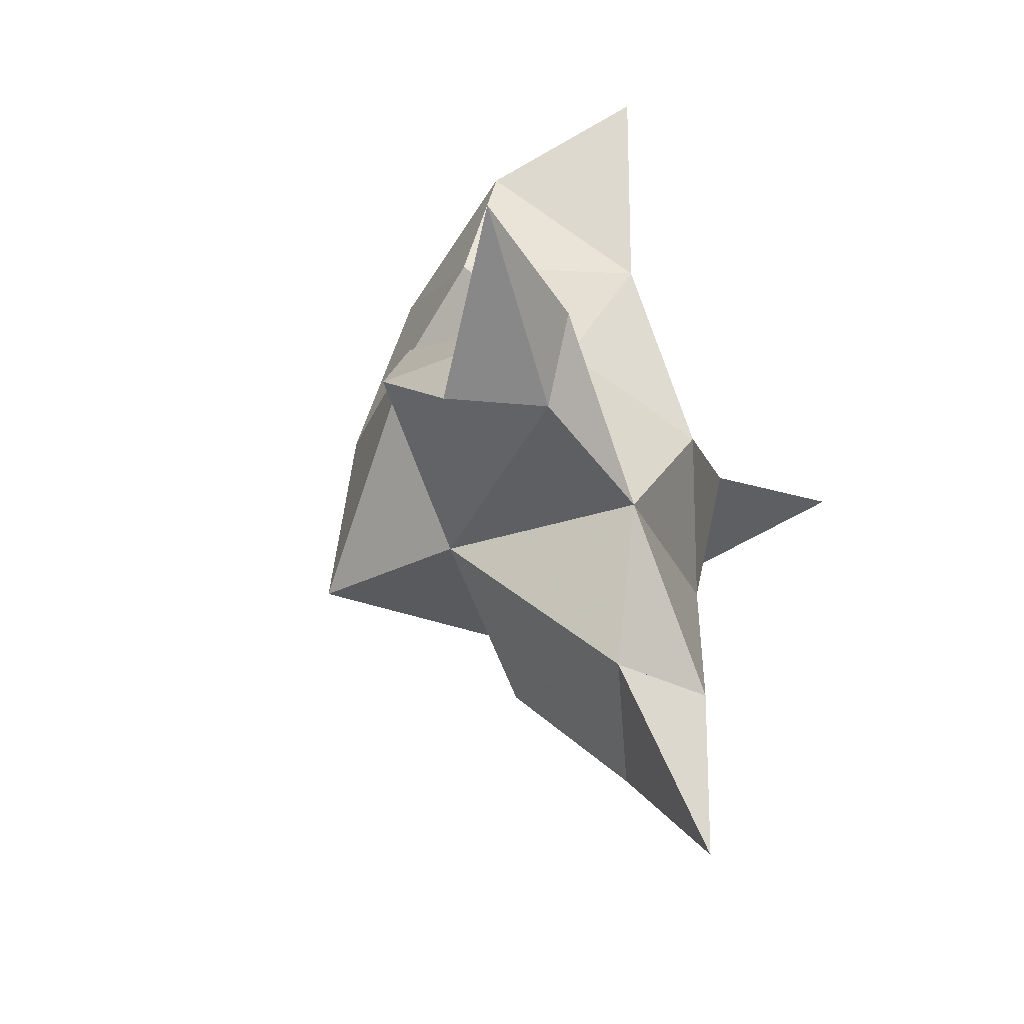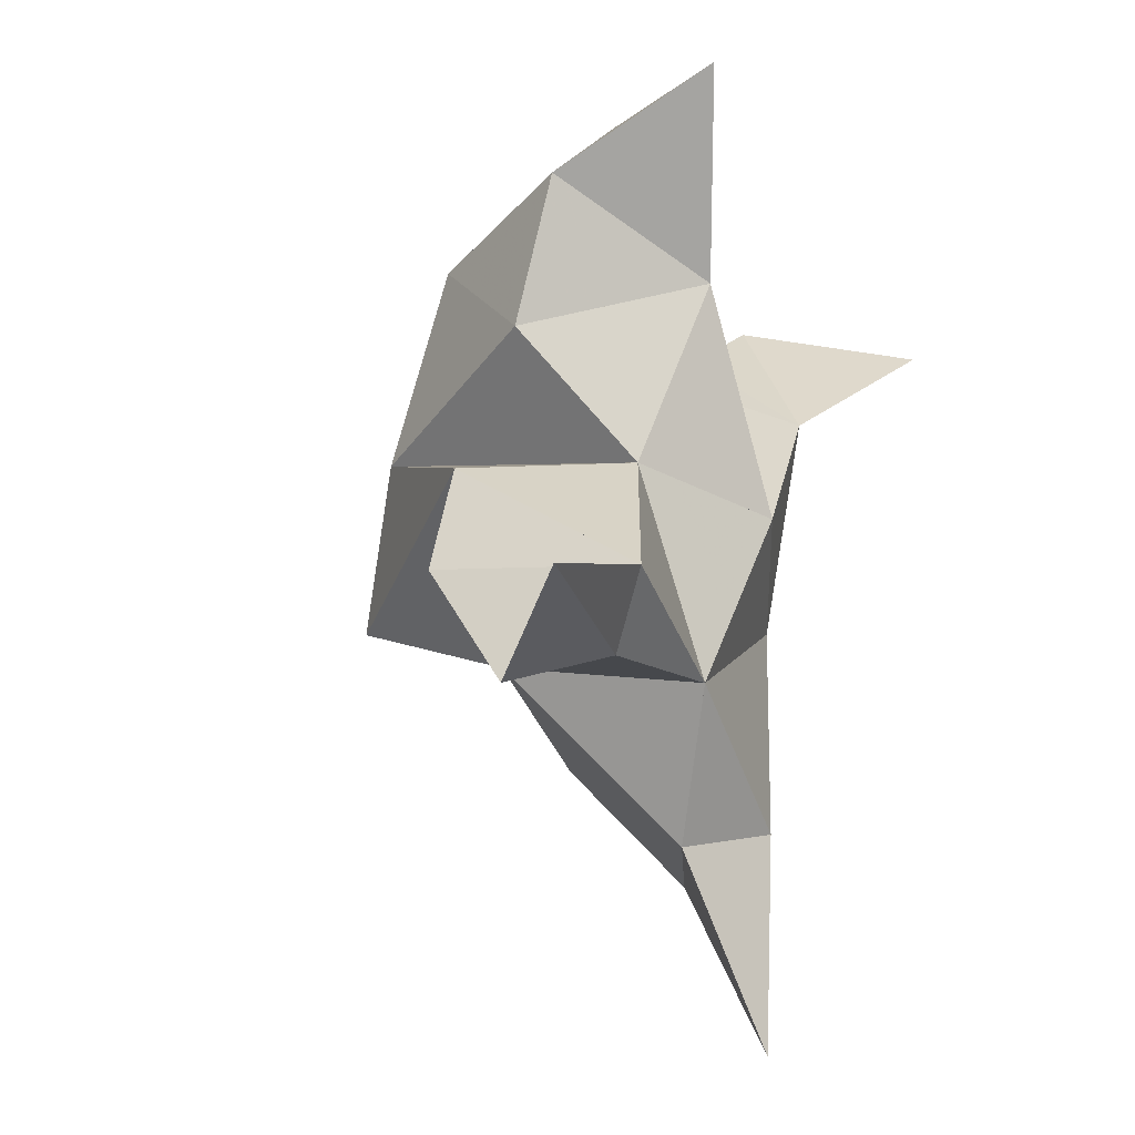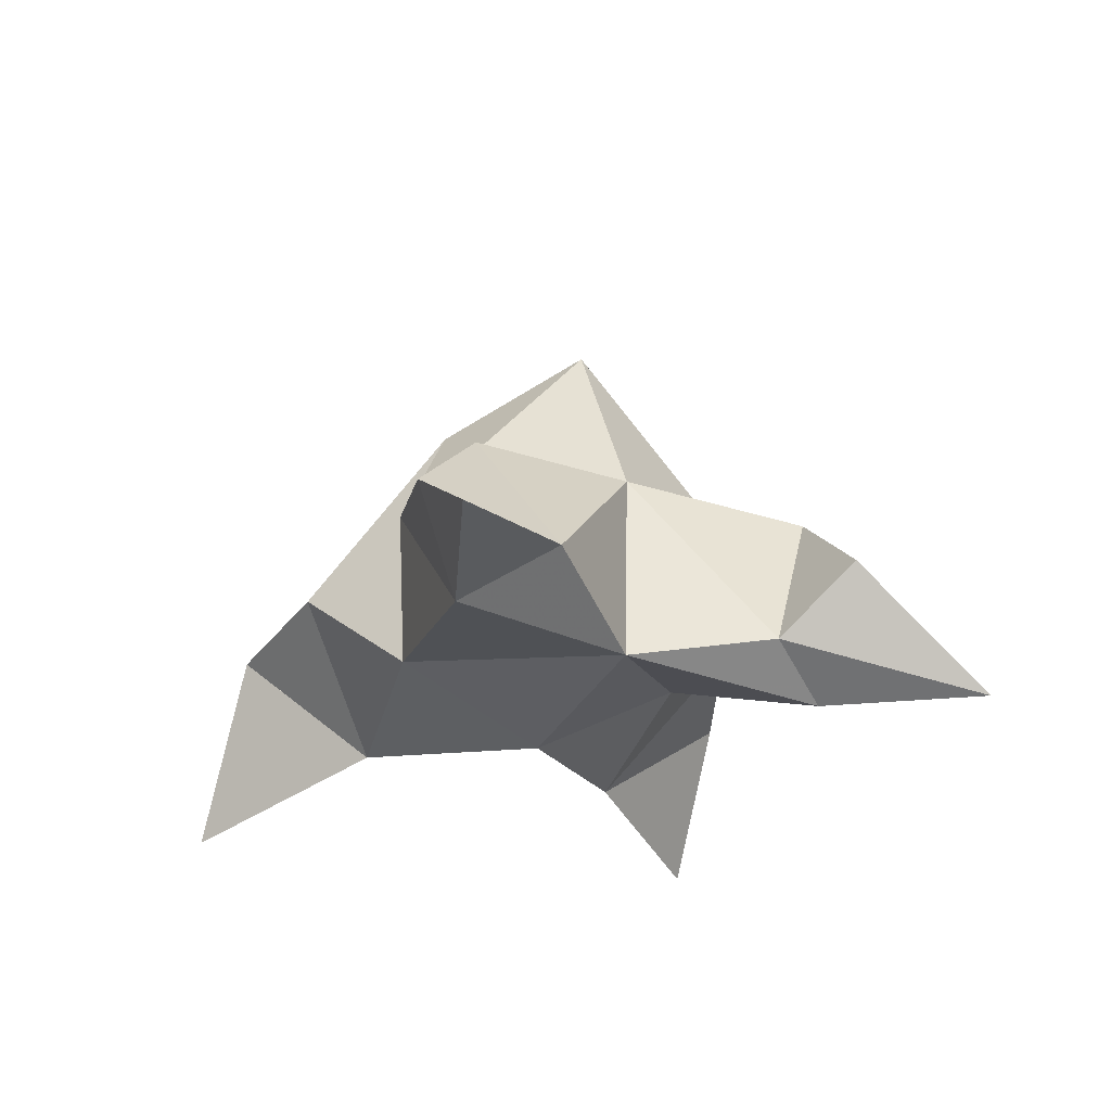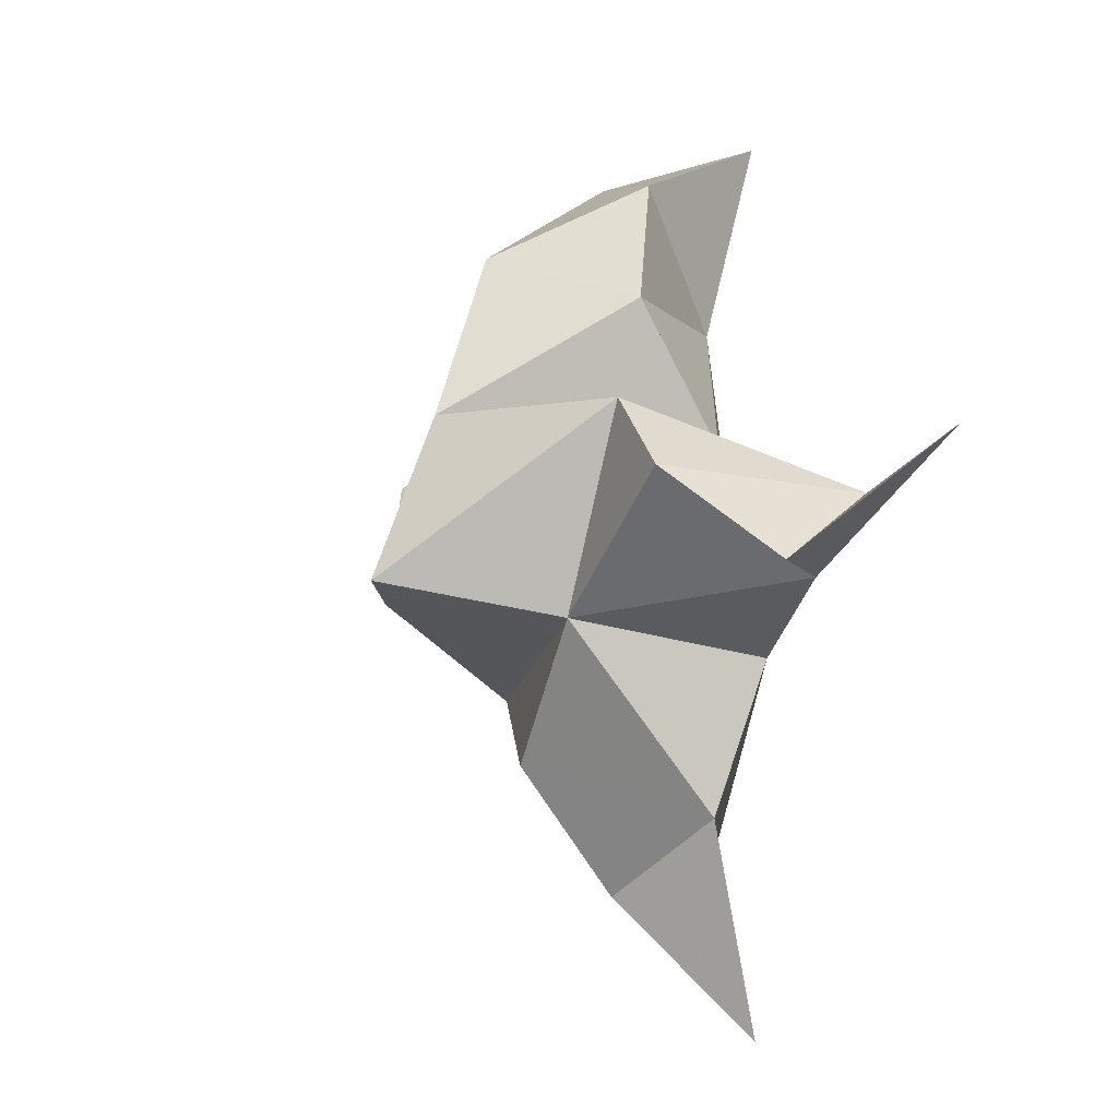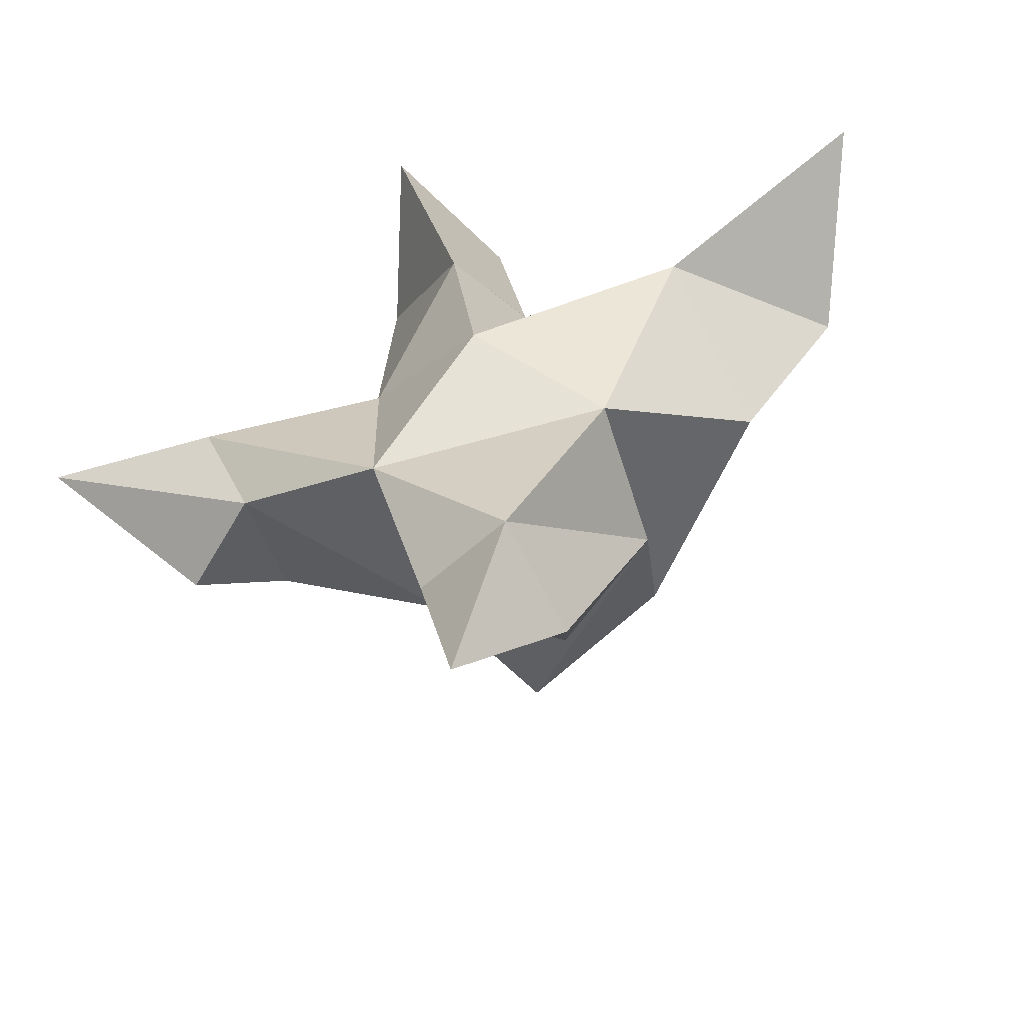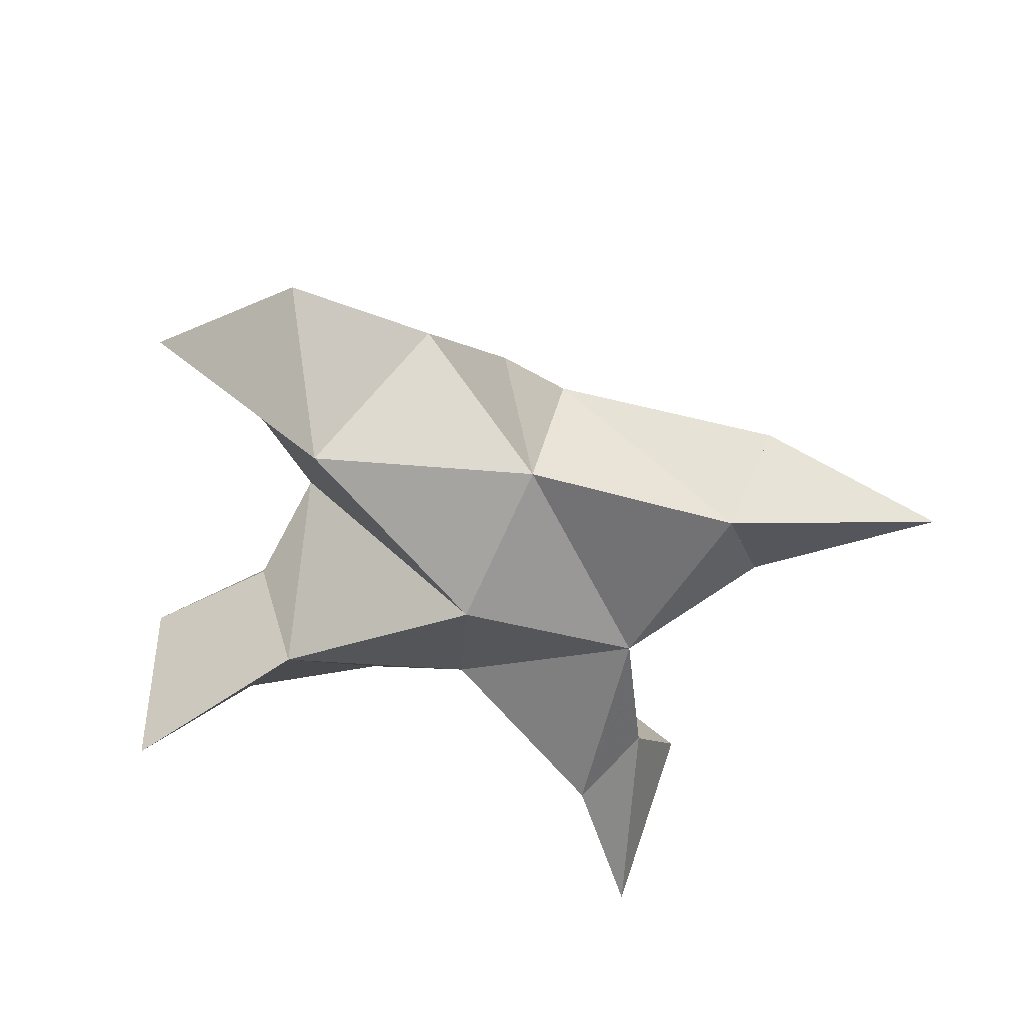
<metadata>
{"format":"obj","ext":"obj","renderer":"f3d","projection":"perspective","resolution":1024,"background":"white","views":[{"elev":-36.5,"azim":-62.5,"up":"+Z"},{"elev":-1.6,"azim":-63.9,"up":"+Z"},{"elev":-29.7,"azim":-171.4,"up":"+Y"},{"elev":-22.0,"azim":-110.9,"up":"+Z"},{"elev":-50.9,"azim":18.3,"up":"+Z"},{"elev":-53.6,"azim":106.0,"up":"+Y"}]}
</metadata>
<code>
v 0.4255 0.1262 0.03954
v 0.4036 0.1515 0.01454
v 0.442 0.1242 0.02812
v 0.4275 0.1488 -0.003358
v 0.4046 0.1466 -0.005351
v 0.444 0.1413 0.05691
v 0.4279 0.1 0.0233
v 0.4149 0.1829 0.001015
v 0.4051 0.1044 -0.00796
v 0.3332 0.1 0.01238
v 0.3823 0.1449 0.03176
v 0.4072 0.1032 0.1082
v 0.3681 0.1005 0.01301
v 0.4077 0.173 0.03436
v 0.4106 0.1618 0.0724
v 0.4292 0.1313 0.07296
v 0.4229 0.1312 0.101
v 0.3965 0.1318 0.08795
v 0.3904 0.1365 0.0586
v 0.4193 0.1093 0.06841
v 0.4002 0.1159 0.03305
v 0.3691 0.143 0.01262
v 0.3581 0.1226 -0.007376
v 0.3747 0.1085 -0.002702
v 0.4249 0.1 -0.07947
v 0.4527 0.1416 -0.006268
v 0.5122 0.1 0.06218
v 0.4341 0.1029 -0.03784
v 0.4467 0.1702 0.009212
v 0.4643 0.1619 0.04342
v 0.4674 0.1334 0.05896
v 0.4946 0.1334 0.06756
v 0.4983 0.1347 0.04188
v 0.4782 0.1363 0.01751
v 0.4699 0.1106 0.04482
v 0.4527 0.1112 0.001156
v 0.4329 0.1458 -0.02651
v 0.4397 0.1237 -0.04943
v 0.4134 0.1128 -0.03921
f 1 2 4
f 1 2 7
f 1 2 8
f 1 2 14
f 1 2 21
f 1 2 29
f 1 3 4
f 1 3 6
f 1 3 7
f 1 3 29
f 1 4 7
f 1 4 8
f 1 4 29
f 1 6 7
f 1 6 8
f 1 6 14
f 1 6 15
f 1 6 20
f 1 6 29
f 1 7 20
f 1 7 21
f 1 8 14
f 1 8 29
f 1 14 15
f 1 14 19
f 1 14 21
f 1 15 19
f 1 15 20
f 1 19 20
f 1 19 21
f 1 20 21
f 2 4 5
f 2 4 7
f 2 4 8
f 2 4 9
f 2 4 29
f 2 5 8
f 2 5 9
f 2 5 11
f 2 7 9
f 2 7 21
f 2 8 11
f 2 8 14
f 2 8 29
f 2 9 11
f 2 9 21
f 2 11 14
f 2 11 21
f 2 14 21
f 3 4 7
f 3 4 29
f 3 4 36
f 3 6 7
f 3 6 29
f 3 6 30
f 3 6 35
f 3 7 35
f 3 7 36
f 3 29 30
f 3 29 34
f 3 29 36
f 3 30 34
f 3 30 35
f 3 34 35
f 3 34 36
f 3 35 36
f 4 5 8
f 4 5 9
f 4 5 26
f 4 7 9
f 4 7 36
f 4 8 26
f 4 8 29
f 4 9 26
f 4 9 36
f 4 26 29
f 4 26 36
f 4 29 36
f 5 8 11
f 5 8 26
f 5 9 11
f 5 9 22
f 5 9 24
f 5 9 26
f 5 9 37
f 5 9 39
f 5 11 22
f 5 22 24
f 5 26 37
f 5 37 39
f 6 7 20
f 6 7 35
f 6 8 14
f 6 8 29
f 6 14 15
f 6 15 16
f 6 15 20
f 6 16 20
f 6 29 30
f 6 30 31
f 6 30 35
f 6 31 35
f 7 9 21
f 7 9 36
f 7 20 21
f 7 35 36
f 8 11 14
f 8 26 29
f 9 11 13
f 9 11 21
f 9 11 22
f 9 13 21
f 9 13 22
f 9 13 24
f 9 22 24
f 9 26 28
f 9 26 36
f 9 26 37
f 9 28 36
f 9 28 37
f 9 28 39
f 9 37 39
f 10 13 23
f 10 13 24
f 10 23 24
f 11 13 21
f 11 13 22
f 11 13 23
f 11 14 21
f 11 22 23
f 12 17 18
f 12 17 20
f 12 18 20
f 13 22 23
f 13 22 24
f 13 23 24
f 14 15 19
f 14 19 21
f 15 16 17
f 15 16 18
f 15 16 19
f 15 16 20
f 15 17 18
f 15 17 20
f 15 18 19
f 15 18 20
f 15 19 20
f 16 17 18
f 16 17 20
f 16 18 19
f 16 18 20
f 16 19 20
f 17 18 20
f 18 19 20
f 19 20 21
f 22 23 24
f 25 28 38
f 25 28 39
f 25 38 39
f 26 28 36
f 26 28 37
f 26 28 38
f 26 29 36
f 26 37 38
f 27 32 33
f 27 32 35
f 27 33 35
f 28 37 38
f 28 37 39
f 28 38 39
f 29 30 34
f 29 34 36
f 30 31 32
f 30 31 33
f 30 31 34
f 30 31 35
f 30 32 33
f 30 32 35
f 30 33 34
f 30 33 35
f 30 34 35
f 31 32 33
f 31 32 35
f 31 33 34
f 31 33 35
f 31 34 35
f 32 33 35
f 33 34 35
f 34 35 36
f 37 38 39

</code>
